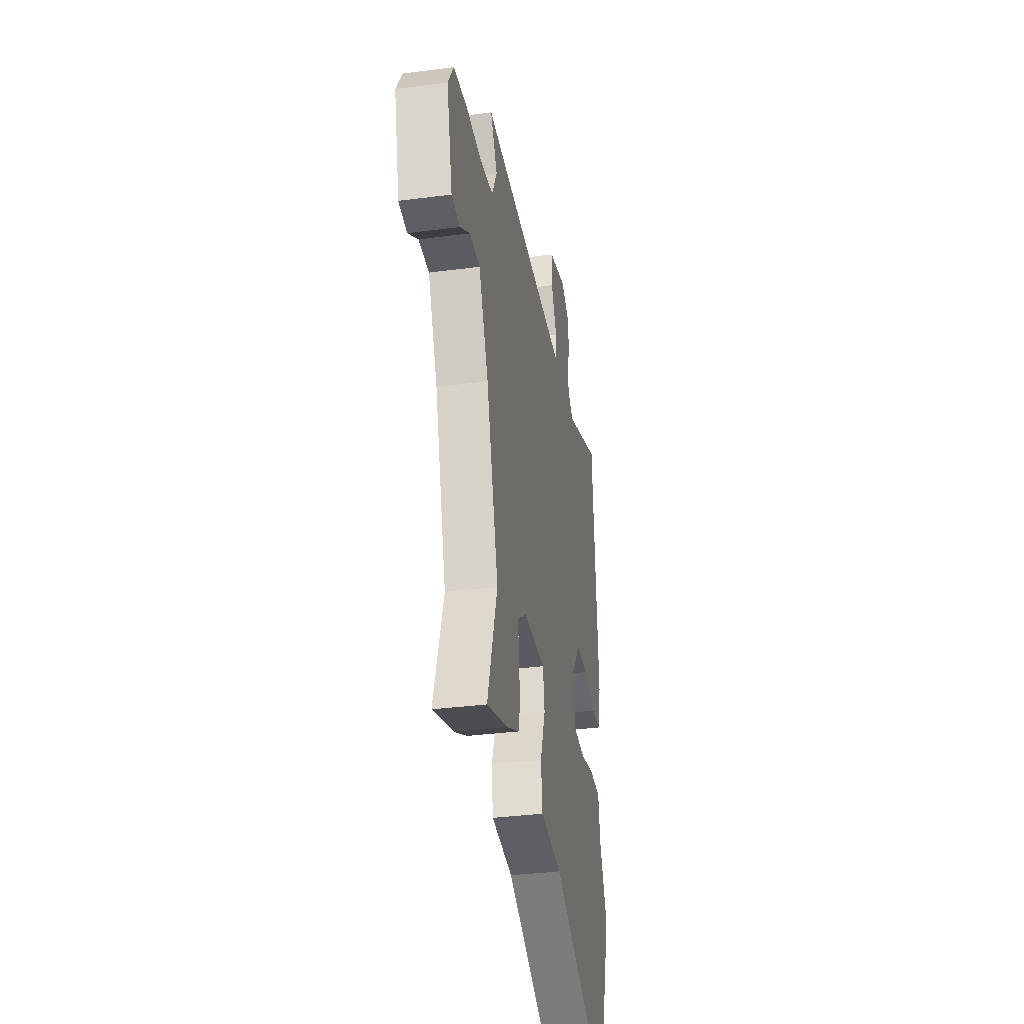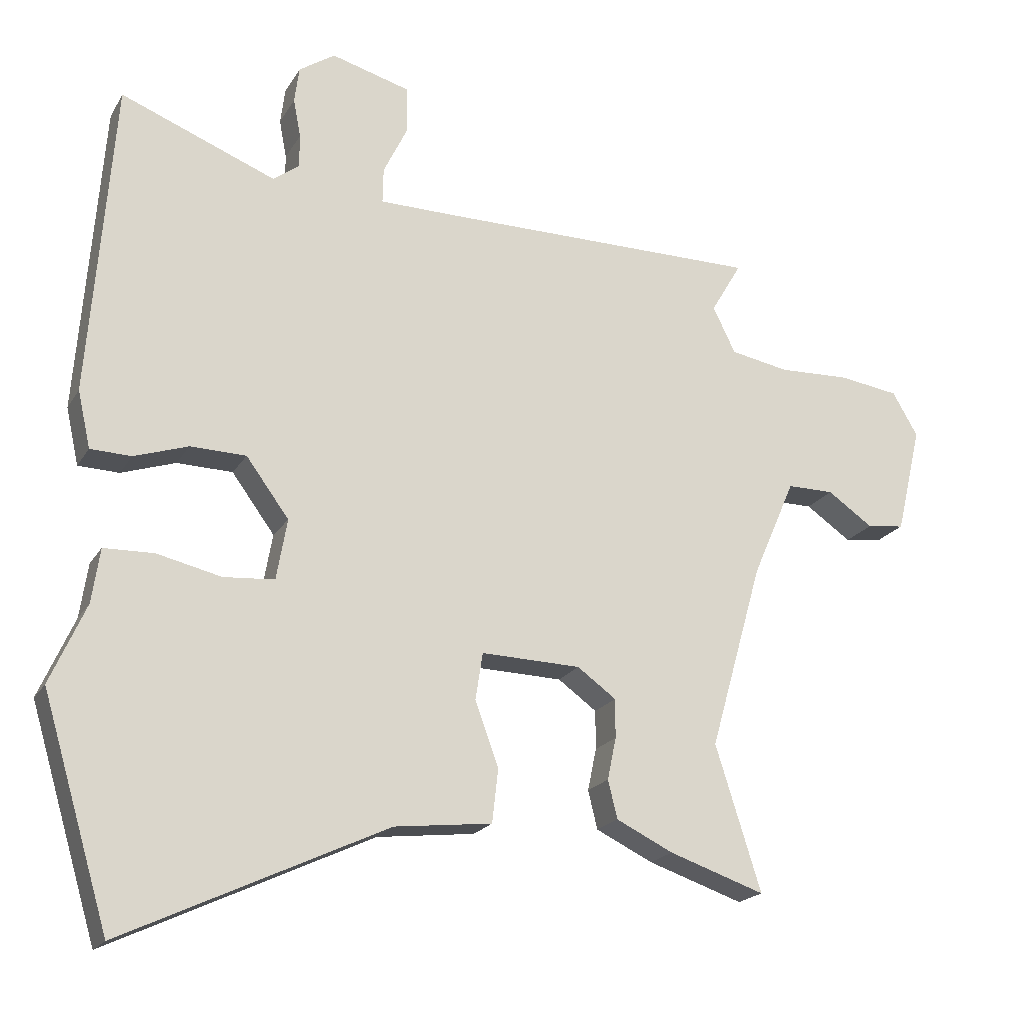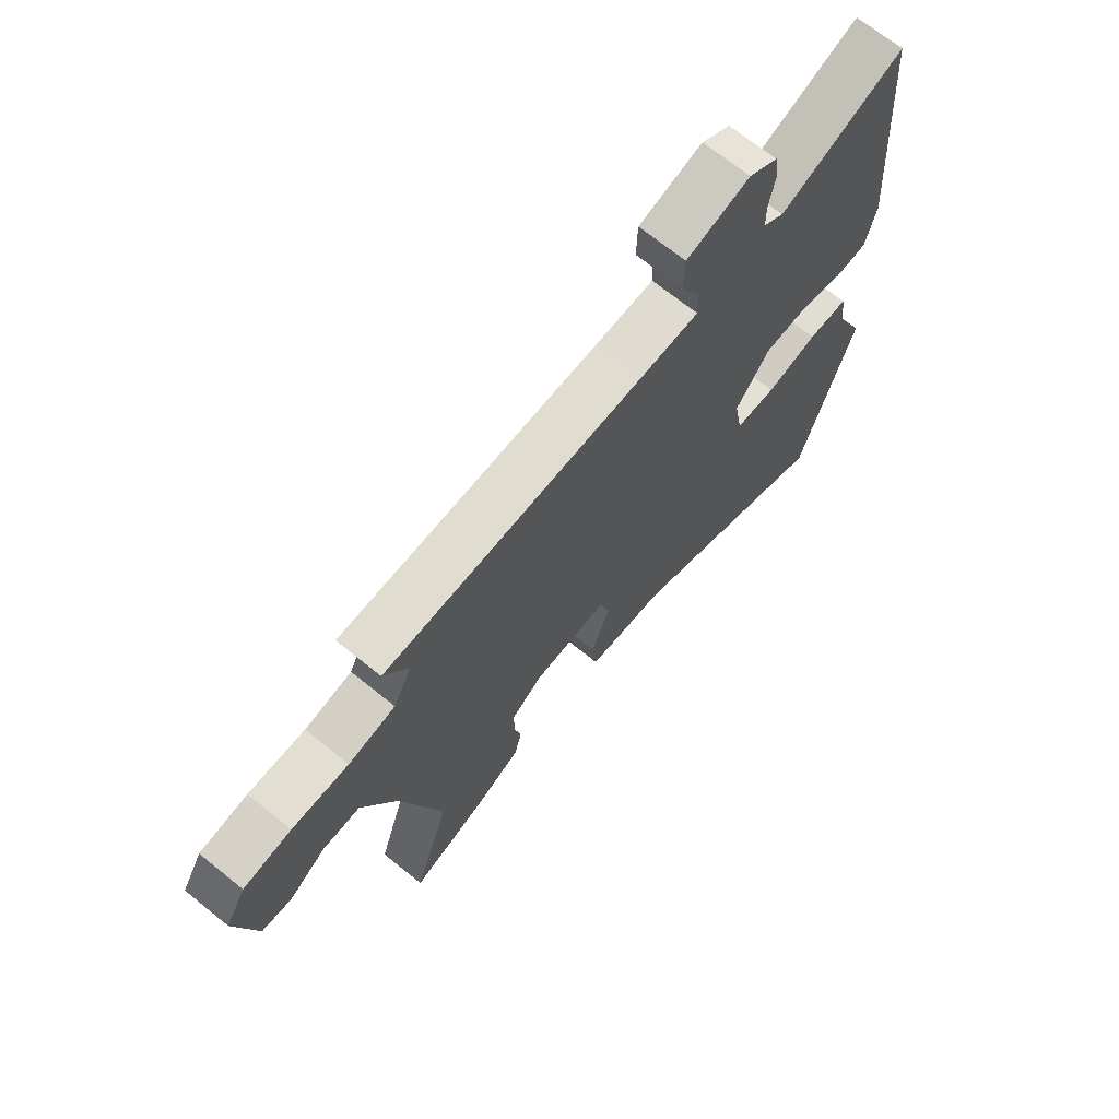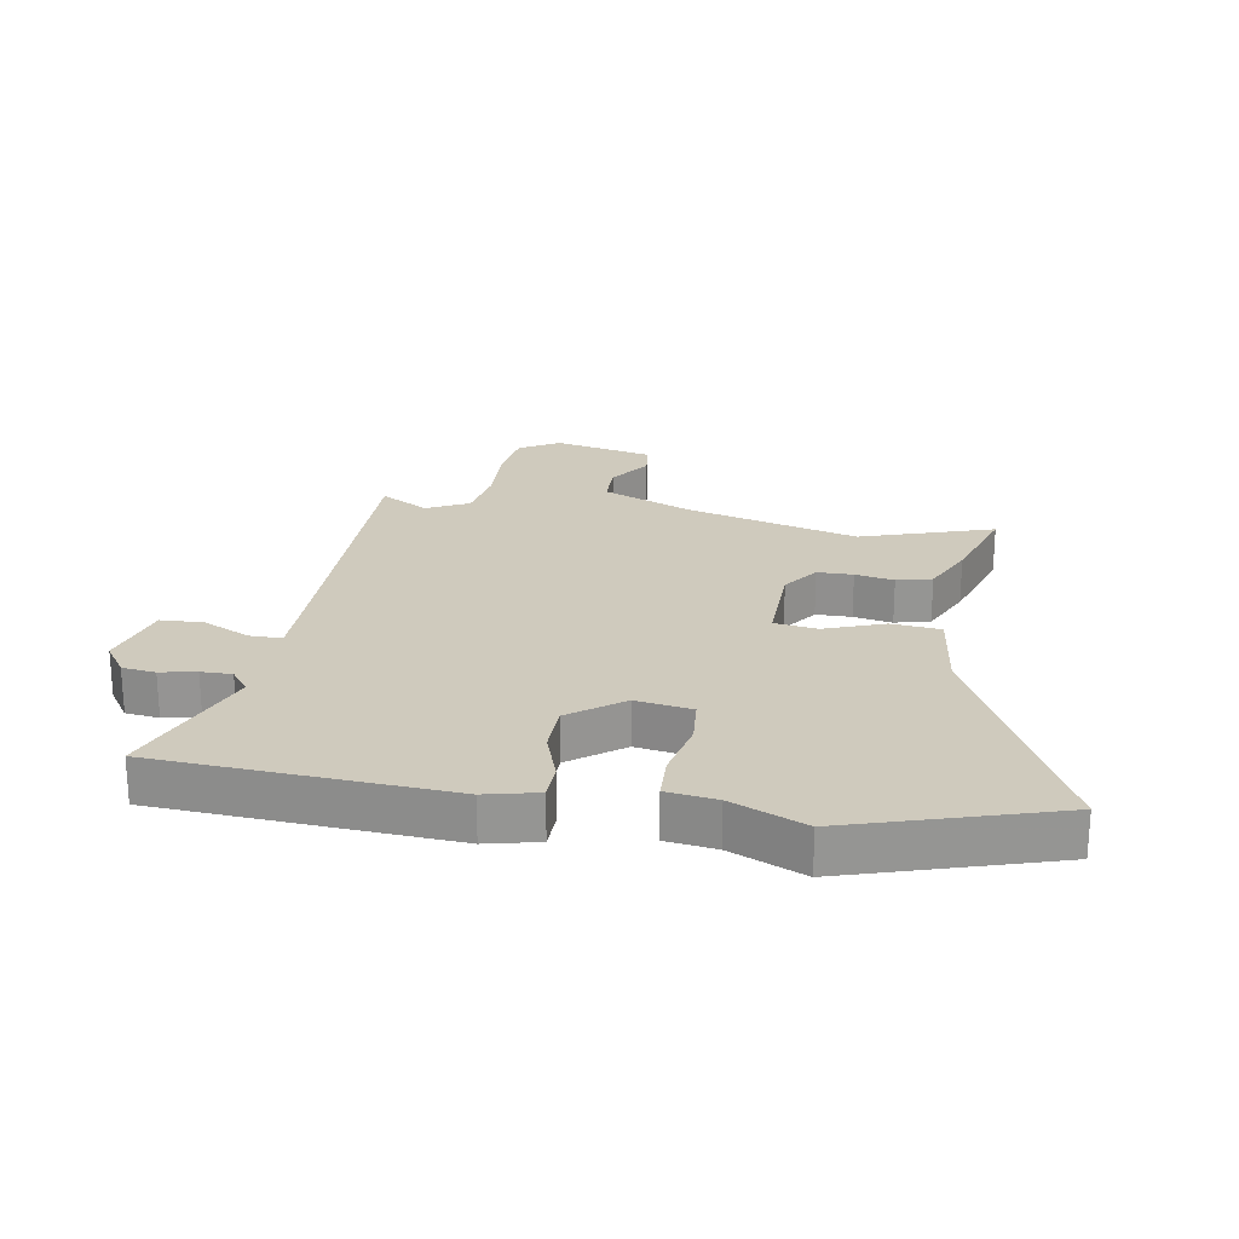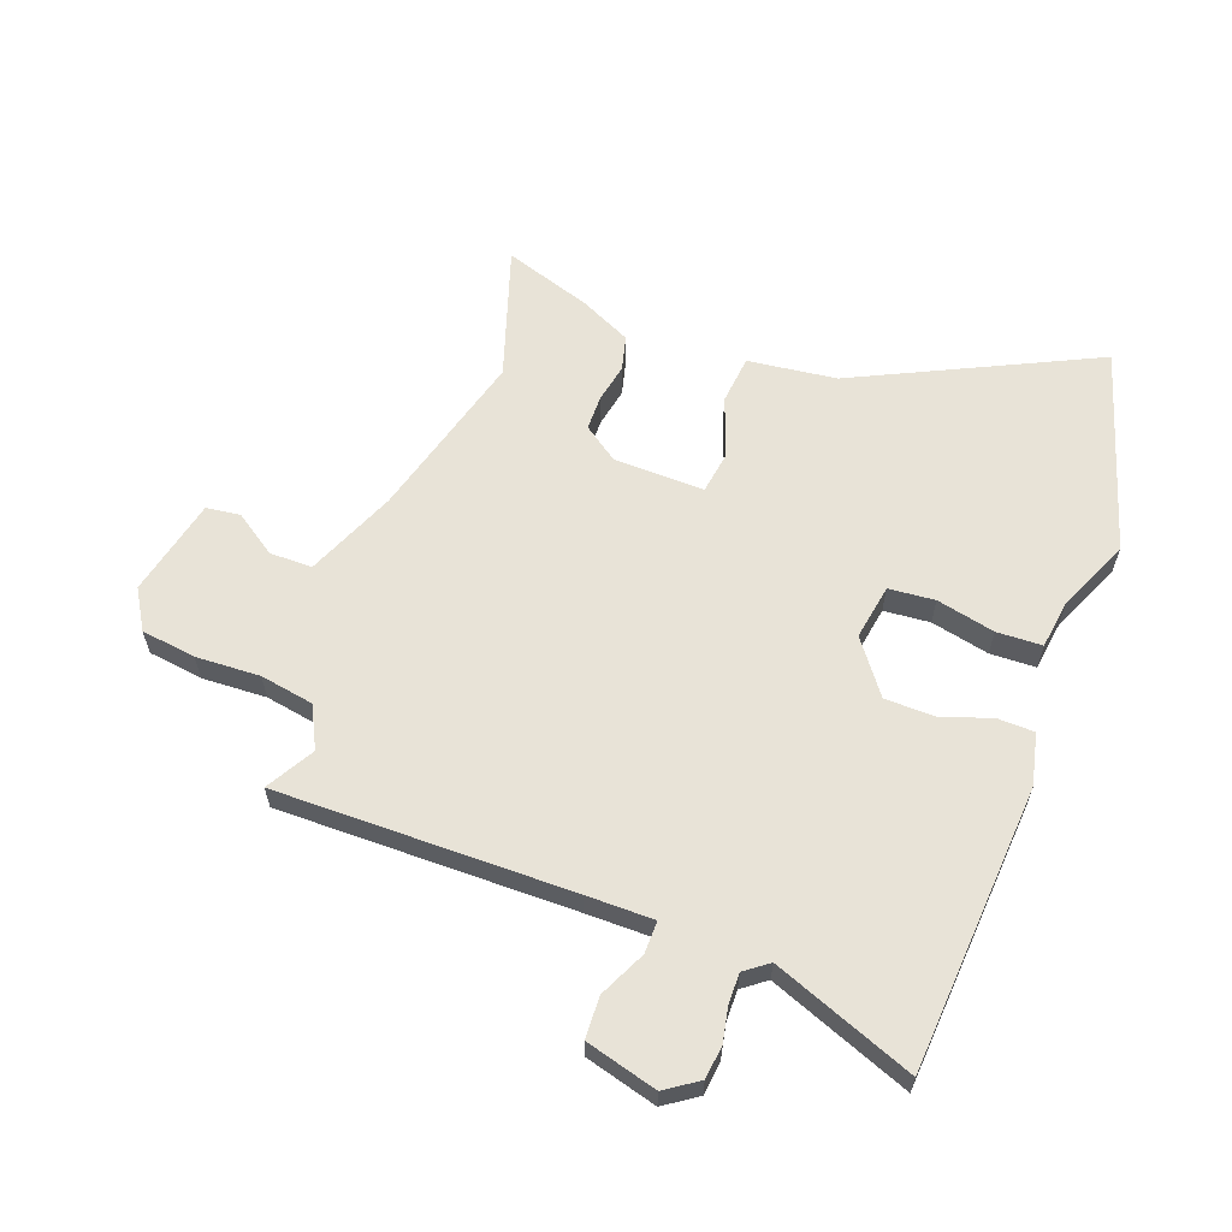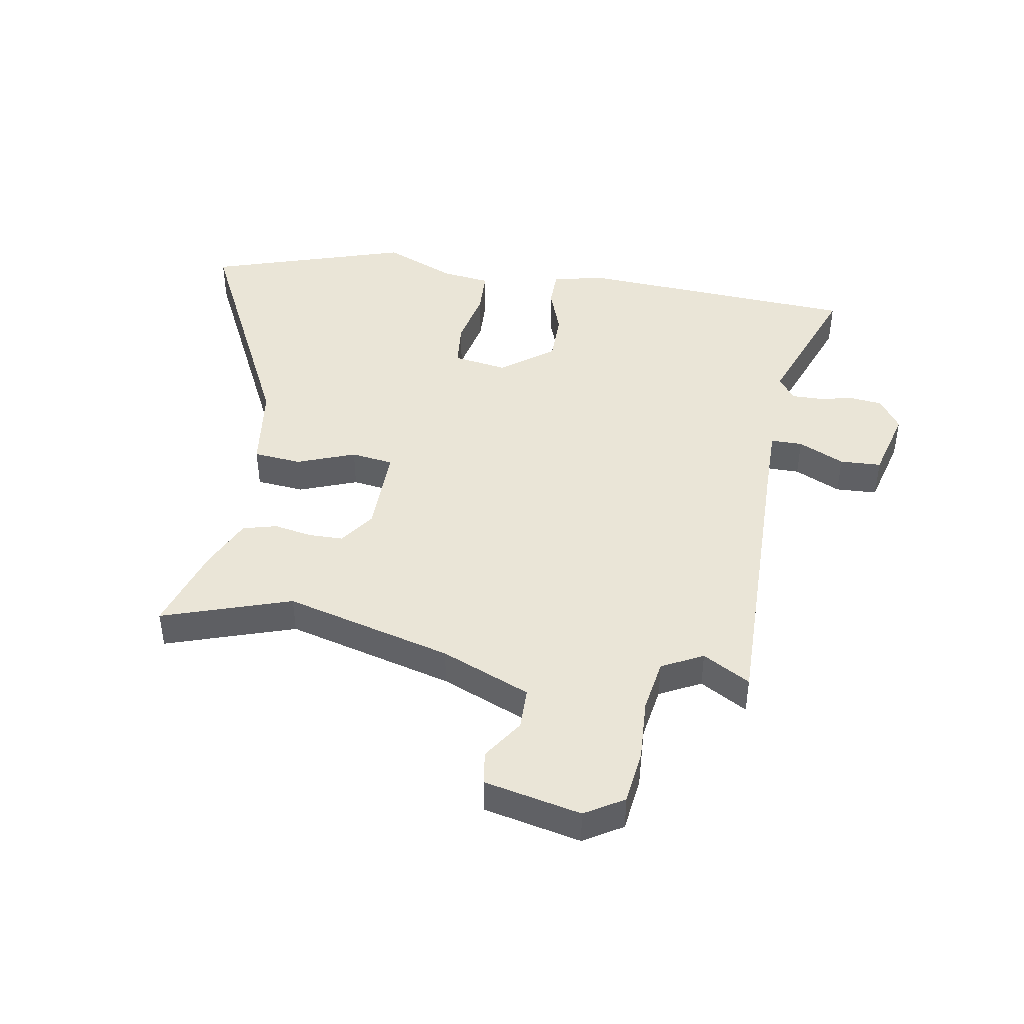
<metadata>
{"format":"obj","ext":"obj","renderer":"f3d","projection":"perspective","resolution":1024,"background":"white","views":[{"elev":-34.5,"azim":-80.0,"up":"+Z"},{"elev":-20.0,"azim":157.6,"up":"+Z"},{"elev":69.6,"azim":-51.1,"up":"+Z"},{"elev":23.0,"azim":99.0,"up":"+Y"},{"elev":61.6,"azim":19.8,"up":"+Y"},{"elev":44.1,"azim":-81.3,"up":"+Y"}]}
</metadata>
<code>
v -0.509 0.07 -0.529
v -0.441 0.07 -0.313
v -0.52 0.07 -0.035
v -0.584 0.07 0.112
v -0.654 0.07 0.112
v -0.722 0.07 0.065
v -0.778 0.07 0.072
v -0.816 0.07 0.233
v -0.778 0.07 0.298
v -0.688 0.07 0.311
v -0.582 0.07 0.307
v -0.494 0.07 0.323
v -0.46 0.07 0.392
v -0.506 0.07 0.47
v -0.019 0.07 0.47
v 0.092 0.07 0.471
v 0.091 0.07 0.524
v 0.054 0.07 0.6
v 0.056 0.07 0.669
v 0.174 0.07 0.702
v 0.228 0.07 0.666
v 0.235 0.07 0.612
v 0.224 0.07 0.554
v 0.224 0.07 0.504
v 0.263 0.07 0.475
v 0.495 0.07 0.566
v 0.531 0.07 0.095
v 0.512 0.07 0.01
v 0.451 0.07 0.008
v 0.37 0.07 0.035
v 0.287 0.07 0.033
v 0.223 0.07 -0.054
v 0.239 0.07 -0.145
v 0.315 0.07 -0.151
v 0.411 0.07 -0.129
v 0.486 0.07 -0.131
v 0.498 0.07 -0.212
v 0.551 0.07 -0.331
v 0.451 0.07 -0.665
v 0.058 0.07 -0.48
v -0.088 0.07 -0.463
v -0.097 0.07 -0.383
v -0.062 0.07 -0.286
v -0.073 0.07 -0.216
v -0.222 0.07 -0.22
v -0.28 0.07 -0.262
v -0.28 0.07 -0.32
v -0.267 0.07 -0.383
v -0.281 0.07 -0.44
v -0.366 0.07 -0.481
v -0.509 0 -0.529
v -0.441 0 -0.313
v -0.52 0 -0.035
v -0.584 0 0.112
v -0.654 0 0.112
v -0.722 0 0.065
v -0.778 0 0.072
v -0.816 0 0.233
v -0.778 0 0.298
v -0.688 0 0.311
v -0.582 0 0.307
v -0.494 0 0.323
v -0.46 0 0.392
v -0.506 0 0.47
v -0.019 0 0.47
v 0.092 0 0.471
v 0.091 0 0.524
v 0.054 0 0.6
v 0.056 0 0.669
v 0.174 0 0.702
v 0.228 0 0.666
v 0.235 0 0.612
v 0.224 0 0.554
v 0.224 0 0.504
v 0.263 0 0.475
v 0.495 0 0.566
v 0.531 0 0.095
v 0.512 0 0.01
v 0.451 0 0.008
v 0.37 0 0.035
v 0.287 0 0.033
v 0.223 0 -0.054
v 0.239 0 -0.145
v 0.315 0 -0.151
v 0.411 0 -0.129
v 0.486 0 -0.131
v 0.498 0 -0.212
v 0.551 0 -0.331
v 0.451 0 -0.665
v 0.058 0 -0.48
v -0.088 0 -0.463
v -0.097 0 -0.383
v -0.062 0 -0.286
v -0.073 0 -0.216
v -0.222 0 -0.22
v -0.28 0 -0.262
v -0.28 0 -0.32
v -0.267 0 -0.383
v -0.281 0 -0.44
v -0.366 0 -0.481
f 47 48 49 50
f 46 47 50 1
f 40 41 42 43
f 40 43 44
f 37 38 39 40
f 37 40 44
f 34 35 36 37
f 33 34 37 44
f 32 33 44 45
f 27 28 29 30
f 25 26 27 30
f 24 25 30 31
f 20 21 22 23
f 20 23 24
f 17 18 19 20
f 16 17 20 24
f 13 14 15
f 12 13 15 16
f 8 9 10 11
f 8 11 12
f 5 6 7 8
f 4 5 8 12
f 3 4 12 16
f 46 1 2
f 45 46 2 3
f 24 31 32 45
f 3 16 24 45
f 100 99 98 97
f 51 100 97 96
f 93 92 91 90
f 94 93 90
f 90 89 88 87
f 94 90 87
f 87 86 85 84
f 94 87 84 83
f 95 94 83 82
f 80 79 78 77
f 80 77 76 75
f 81 80 75 74
f 73 72 71 70
f 74 73 70
f 70 69 68 67
f 74 70 67 66
f 65 64 63
f 66 65 63 62
f 61 60 59 58
f 62 61 58
f 58 57 56 55
f 62 58 55 54
f 66 62 54 53
f 52 51 96
f 53 52 96 95
f 95 82 81 74
f 95 74 66 53
f 1 51 52 2
f 2 52 53 3
f 3 53 54 4
f 4 54 55 5
f 5 55 56 6
f 6 56 57 7
f 7 57 58 8
f 8 58 59 9
f 9 59 60 10
f 10 60 61 11
f 11 61 62 12
f 12 62 63 13
f 13 63 64 14
f 14 64 65 15
f 15 65 66 16
f 16 66 67 17
f 17 67 68 18
f 18 68 69 19
f 19 69 70 20
f 20 70 71 21
f 21 71 72 22
f 22 72 73 23
f 23 73 74 24
f 24 74 75 25
f 25 75 76 26
f 26 76 77 27
f 27 77 78 28
f 28 78 79 29
f 29 79 80 30
f 30 80 81 31
f 31 81 82 32
f 32 82 83 33
f 33 83 84 34
f 34 84 85 35
f 35 85 86 36
f 36 86 87 37
f 37 87 88 38
f 38 88 89 39
f 39 89 90 40
f 40 90 91 41
f 41 91 92 42
f 42 92 93 43
f 43 93 94 44
f 44 94 95 45
f 45 95 96 46
f 46 96 97 47
f 47 97 98 48
f 48 98 99 49
f 49 99 100 50
f 50 100 51 1

</code>
